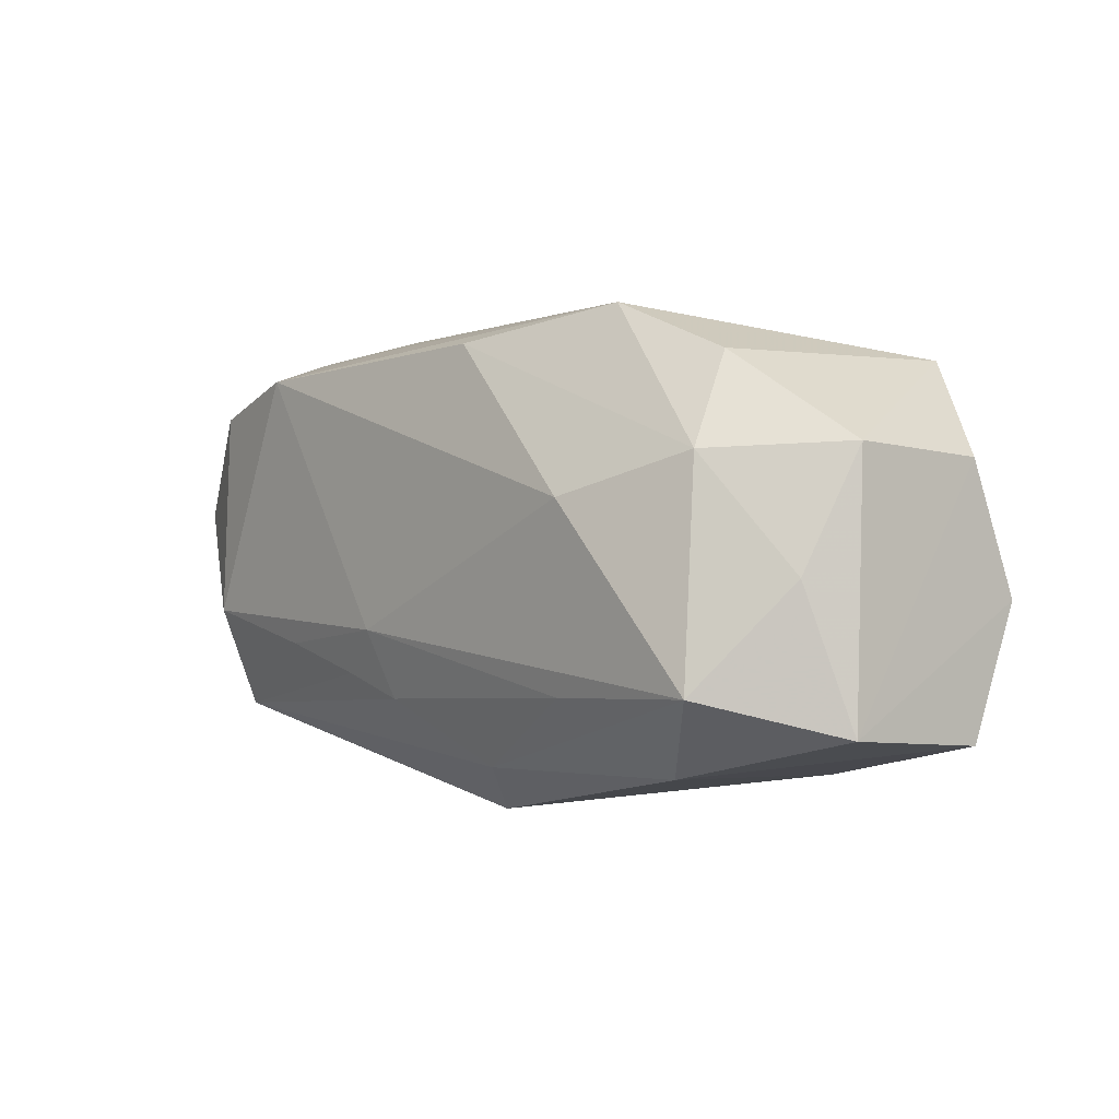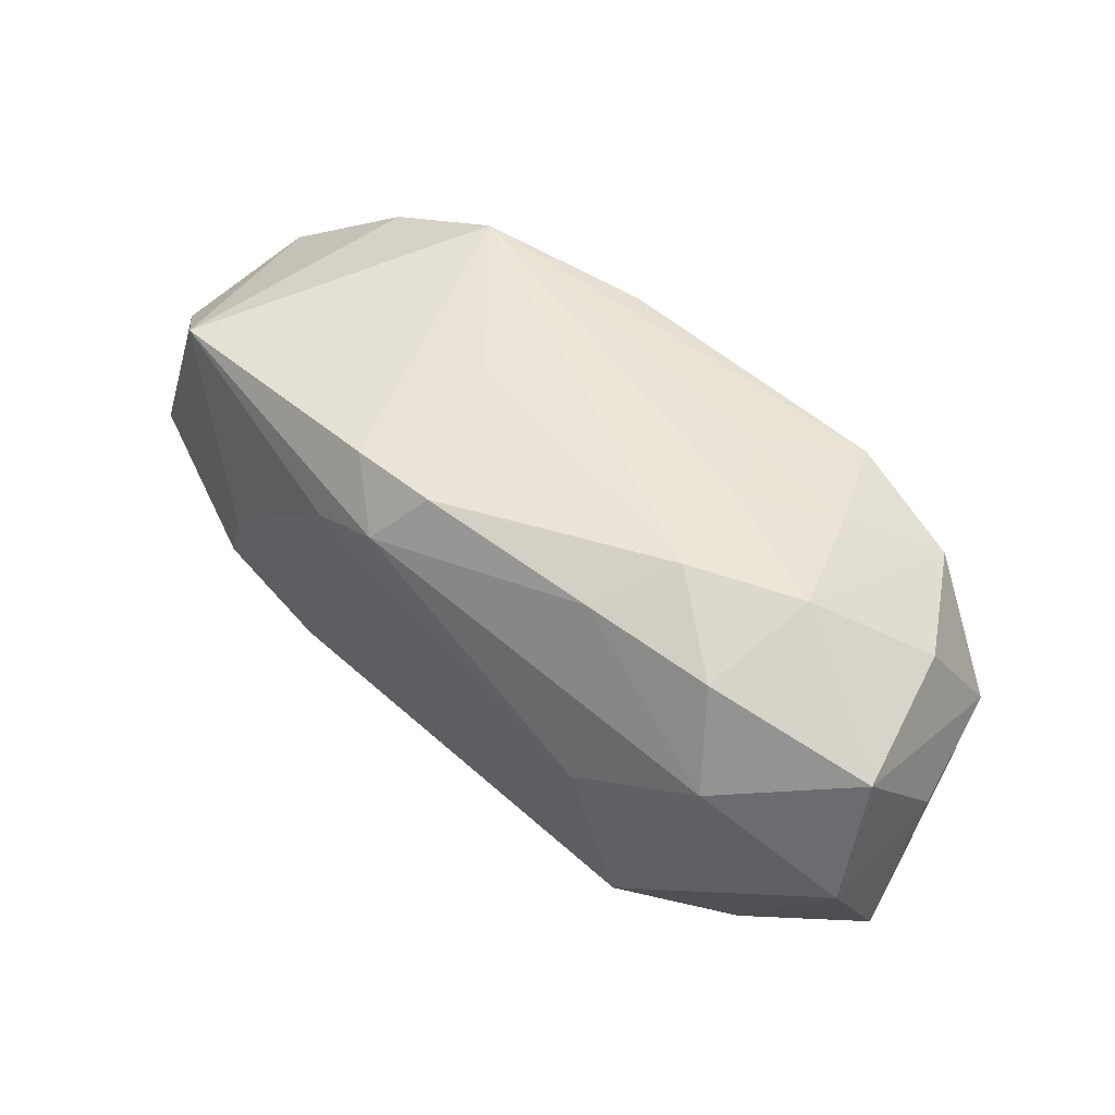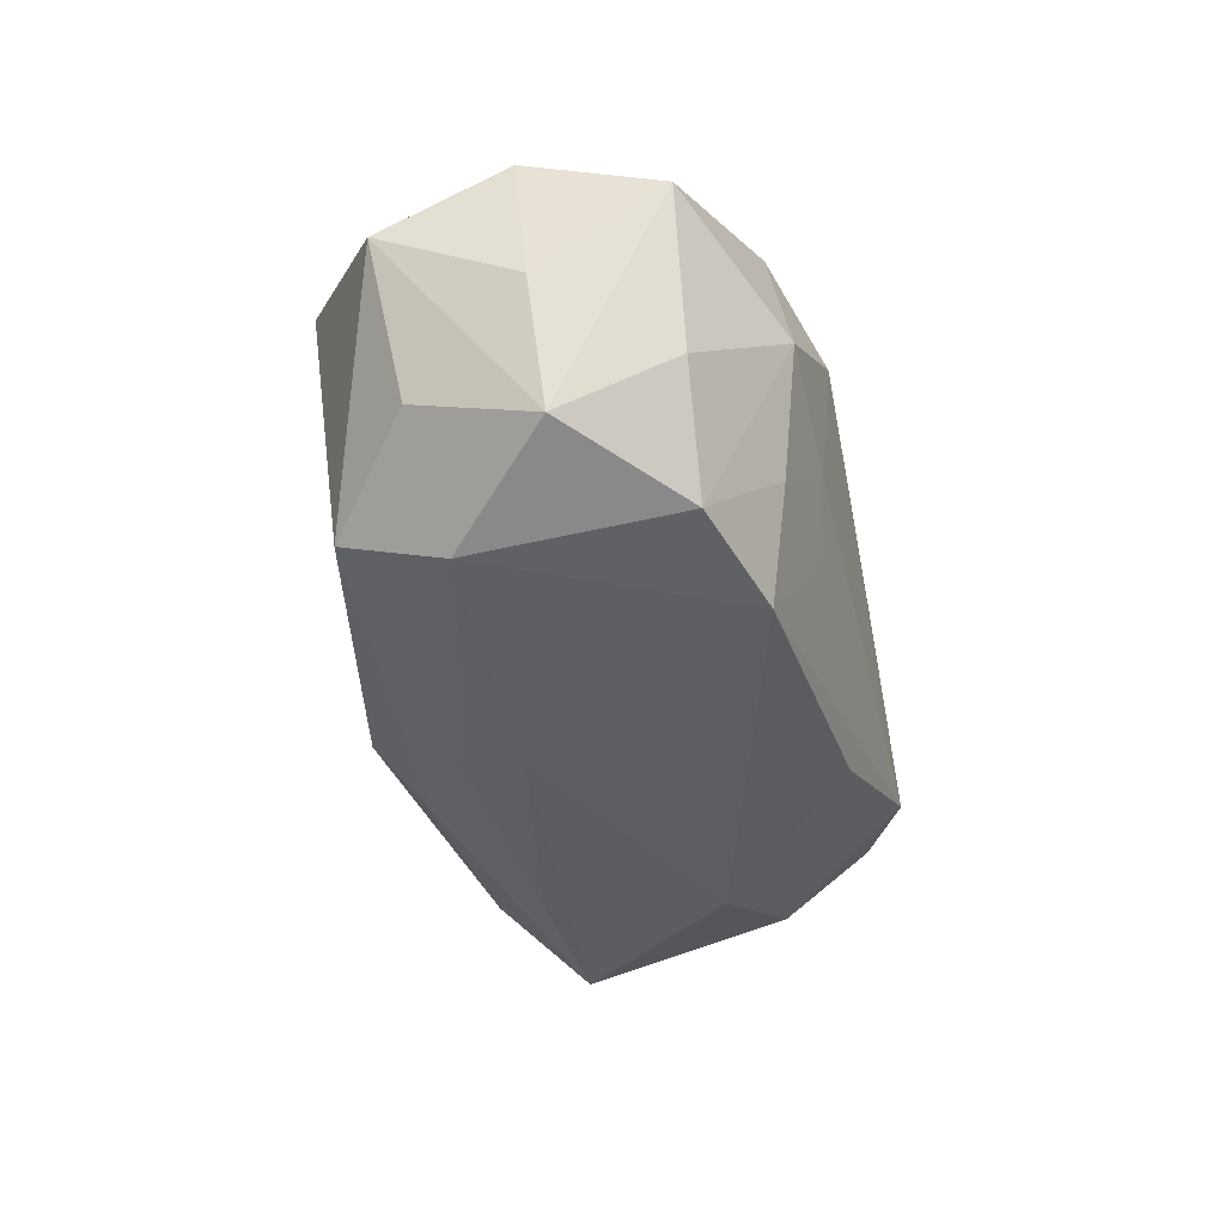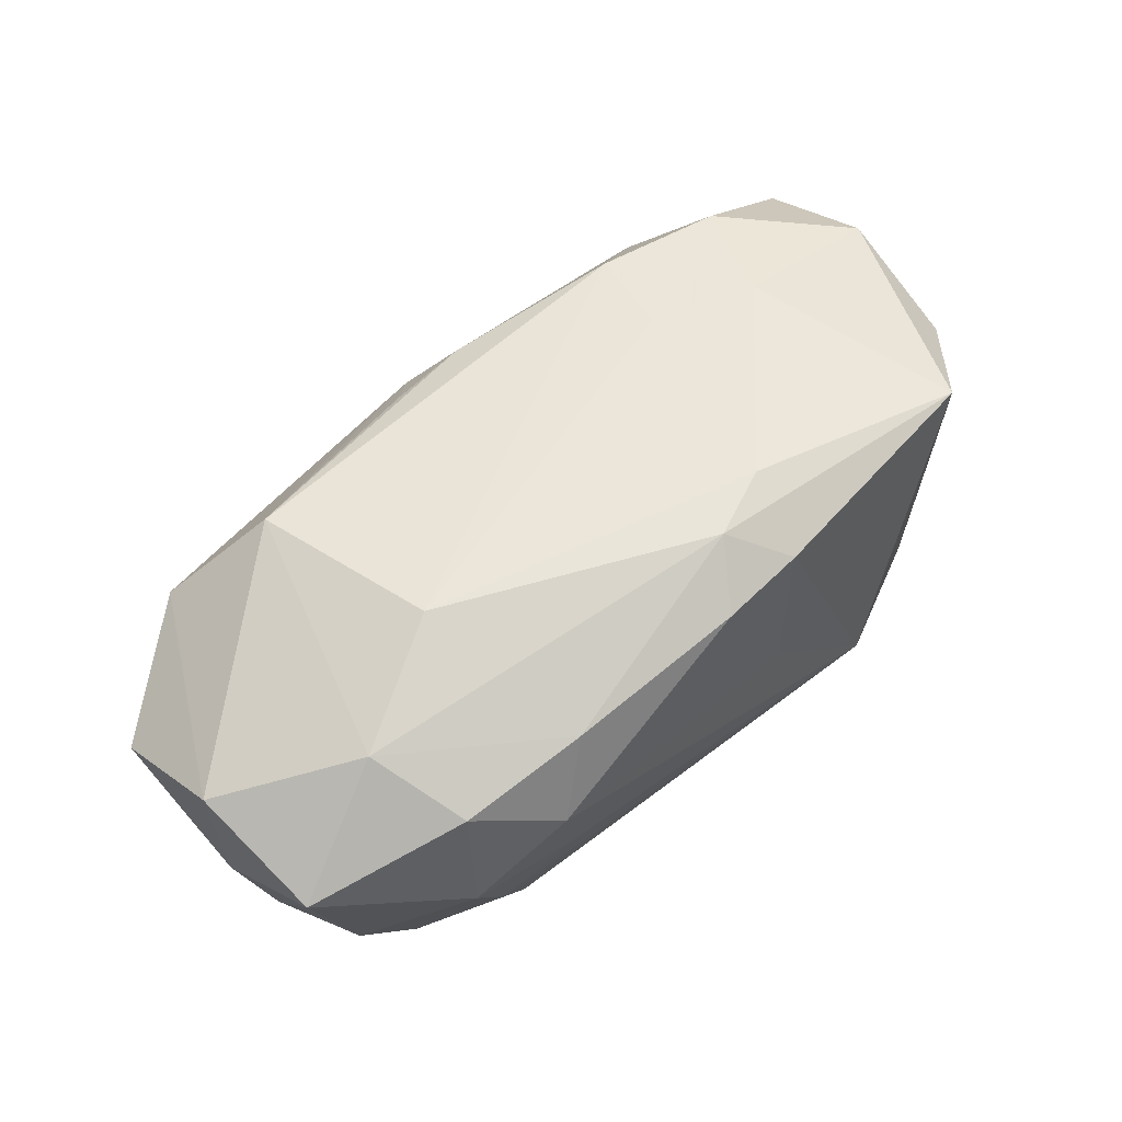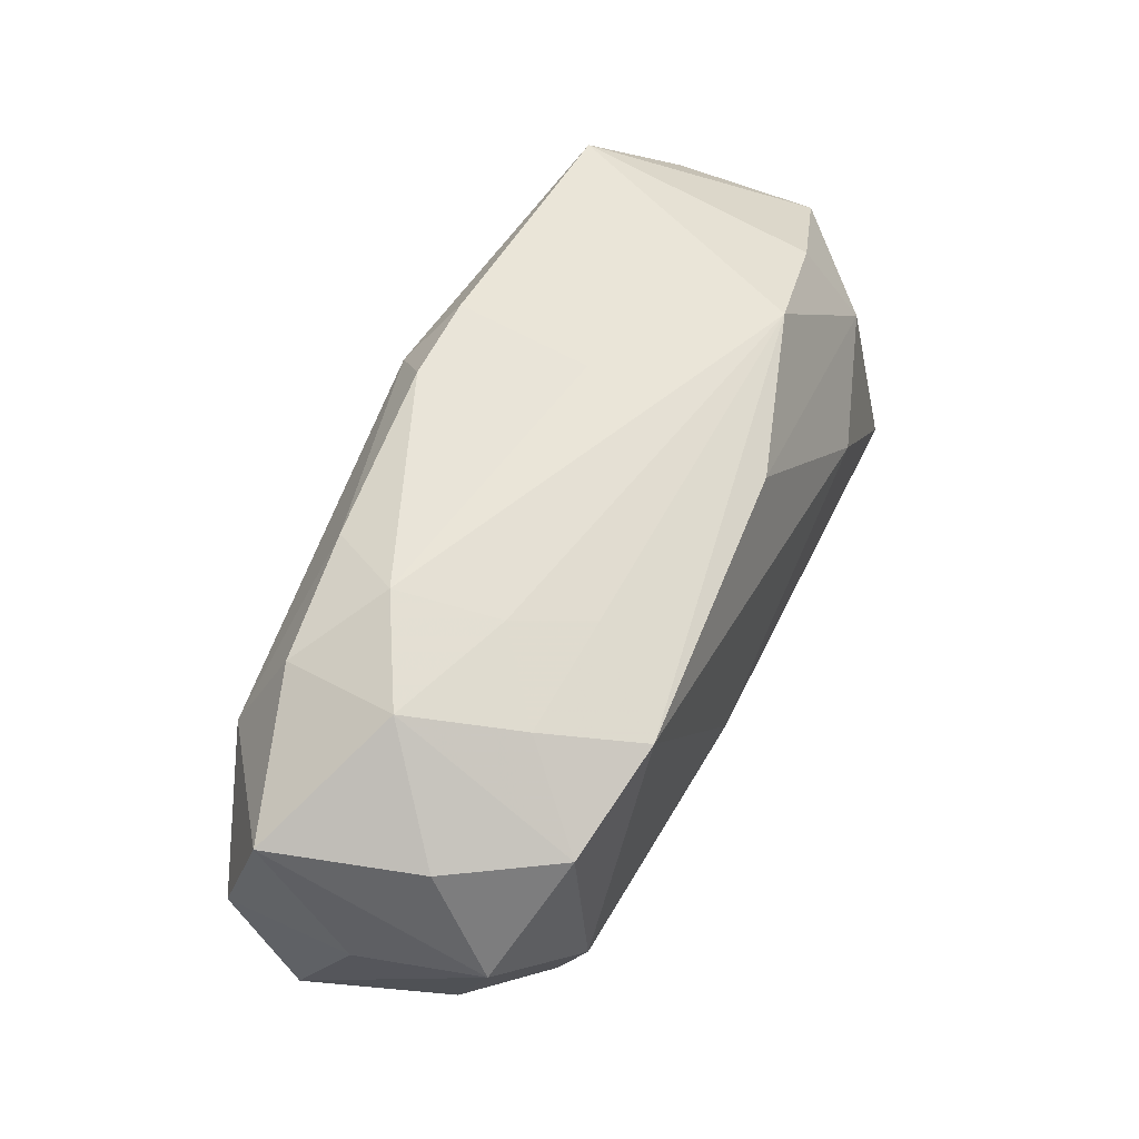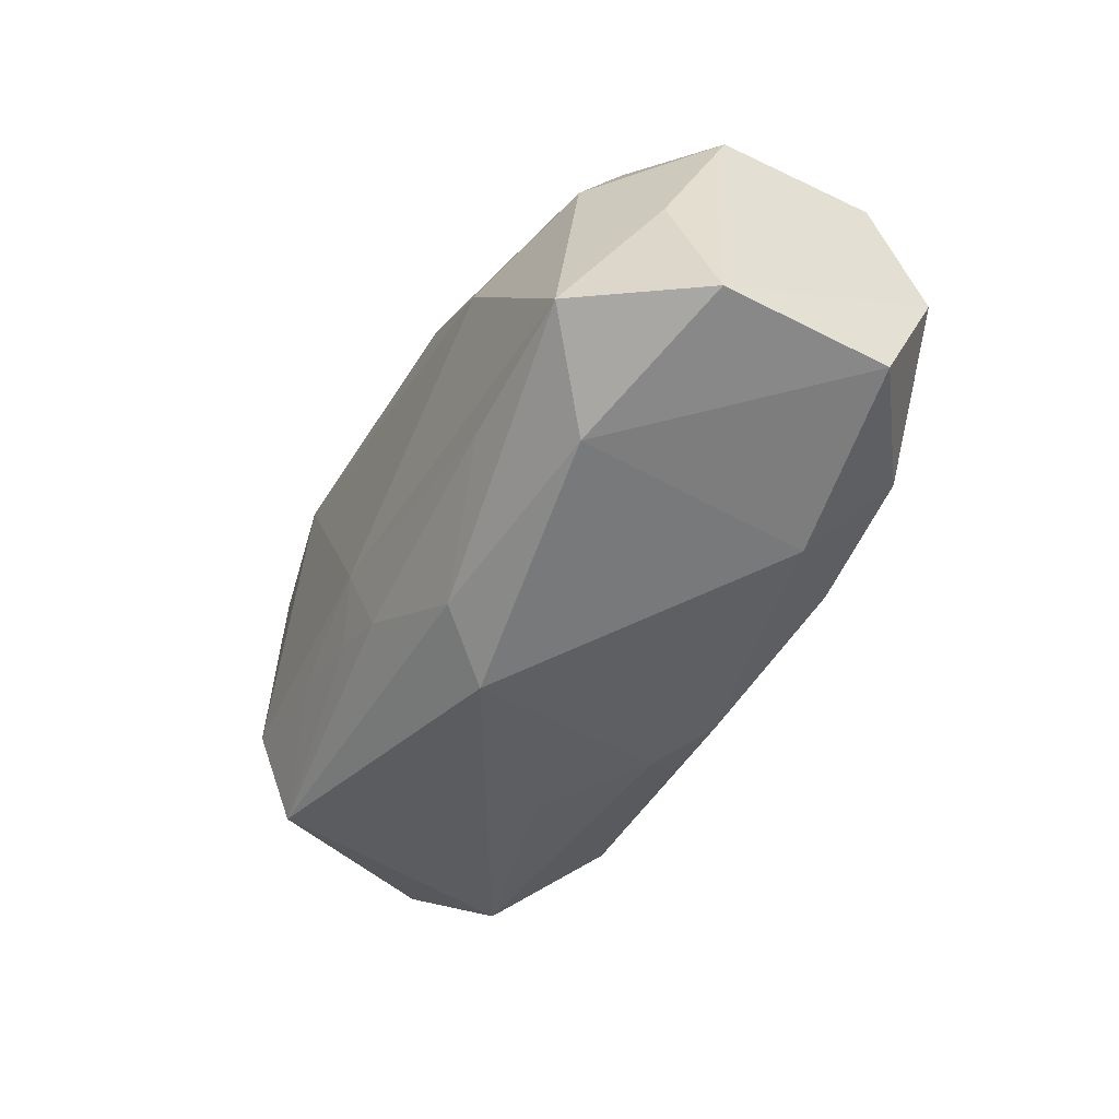
<metadata>
{"format":"obj","ext":"obj","renderer":"f3d","projection":"perspective","resolution":1024,"background":"white","views":[{"elev":2.0,"azim":-132.1,"up":"+Y"},{"elev":51.7,"azim":44.1,"up":"+Y"},{"elev":-37.6,"azim":102.3,"up":"+Z"},{"elev":58.3,"azim":137.1,"up":"+Z"},{"elev":59.0,"azim":116.7,"up":"+Y"},{"elev":-45.2,"azim":-117.1,"up":"+Y"}]}
</metadata>
<code>
v 0.01152 -0.005433 -0.01048
v -0.002778 0.01118 -0.00966
v 0.02566 0.007767 0.004295
v -0.001454 -0.01408 -0.005471
v -0.02537 -0.002105 0.00769
v 0.006293 -0.006825 -0.01035
v -0.02021 -0.006329 -0.01072
v -0.02367 -0.0006438 -0.00647
v 0.01903 -0.003851 -0.01044
v 0.02305 0.007771 -0.00398
v -1.238e-05 0.01213 0.009113
v 0.00117 -0.01281 0.006053
v -0.01628 -0.0108 -0.007346
v 0.02441 0.001767 -0.007543
v 0.002668 -0.008016 -0.0101
v -0.01879 0.005471 -0.00863
v 0.01544 0.01089 -0.005541
v -0.009927 -0.004093 0.01034
v 0.003398 -0.01071 0.008696
v 0.01921 0.005581 0.009402
v 0.02624 0.0004828 0.006532
v -0.0159 -0.00191 0.01035
v -0.01182 0.003116 -0.01131
v 0.007433 -0.01268 0.002229
v -0.01147 0.013 -0.006683
v 0.01281 0.009666 -0.01081
v -0.02578 -0.008259 -0.004856
v -0.01957 0.01026 0.008841
v -0.01554 -0.01175 0.00547
v -0.02479 0.005115 0.00524
v 0.01803 0.01198 0.000515
v -0.01118 -0.00691 -0.01059
v 0.01013 0.01148 0.008023
v -0.003936 0.01274 0.001149
v 0.008739 0.01147 -0.005853
v -0.01848 -0.007831 0.00937
v -0.006309 0.007571 0.01138
v 0.01723 -0.0002541 0.00966
v 0.01861 -0.00954 -0.008434
v 0.003573 -0.004218 -0.0113
v 0.02652 -0.006301 0.002952
v 0.01231 0.002048 0.01138
v -0.002238 0.009151 0.01138
v 0.01728 0.01072 0.00703
v 0.02384 -0.004951 -0.005256
v -0.01121 -0.009245 0.009739
v 0.01964 -0.01124 0.005355
v -0.0037 -0.01131 -0.008469
v 0.02626 0.001192 -0.0007332
v 0.01119 0.01222 -0.001946
v -0.0178 0.01044 -0.005451
v -0.02578 -0.009202 0.004177
v 0.01435 -0.008683 0.01002
v -0.001144 -0.01093 0.008791
v -0.005028 0.01194 0.009264
v 0.01925 0.007611 -0.009741
v -0.02465 0.005847 -0.003218
v 0.01252 0.013 0.003701
f 4 12 29
f 52 13 29
f 29 13 4
f 24 12 4
f 4 47 24
f 24 47 12
f 12 47 53
f 27 13 52
f 7 13 27
f 28 57 30
f 57 27 30
f 28 25 51
f 51 57 28
f 7 32 48
f 4 13 48
f 48 13 7
f 55 25 28
f 46 53 42
f 41 45 14
f 7 27 8
f 8 27 57
f 2 26 23
f 25 26 2
f 14 45 9
f 10 3 14
f 28 30 5
f 5 27 52
f 5 30 27
f 42 53 38
f 38 20 42
f 43 55 28
f 11 55 43
f 42 20 43
f 12 53 19
f 54 29 12
f 54 46 29
f 12 19 54
f 53 46 54
f 54 19 53
f 52 29 36
f 29 46 36
f 36 5 52
f 14 3 49
f 49 41 14
f 57 51 16
f 16 8 57
f 7 8 16
f 23 7 16
f 16 51 25
f 16 2 23
f 25 2 16
f 14 9 56
f 56 9 26
f 56 10 14
f 15 48 32
f 44 20 3
f 3 10 31
f 31 44 3
f 58 44 31
f 10 56 31
f 34 58 25
f 11 58 34
f 25 55 34
f 34 55 11
f 20 38 21
f 3 20 21
f 21 38 53
f 21 49 3
f 41 49 21
f 21 53 47
f 47 41 21
f 22 36 46
f 28 5 22
f 5 36 22
f 40 15 32
f 40 32 7
f 40 7 23
f 23 26 40
f 26 9 40
f 39 9 45
f 48 15 39
f 4 48 39
f 39 41 47
f 45 41 39
f 39 47 4
f 33 58 11
f 33 44 58
f 11 43 33
f 33 43 20
f 20 44 33
f 17 56 26
f 17 31 56
f 37 43 28
f 28 22 37
f 42 43 37
f 18 46 42
f 18 22 46
f 42 37 18
f 18 37 22
f 15 40 6
f 6 39 15
f 31 17 50
f 25 58 50
f 58 31 50
f 9 39 1
f 39 6 1
f 1 40 9
f 1 6 40
f 25 50 35
f 35 50 17
f 35 26 25
f 35 17 26

</code>
